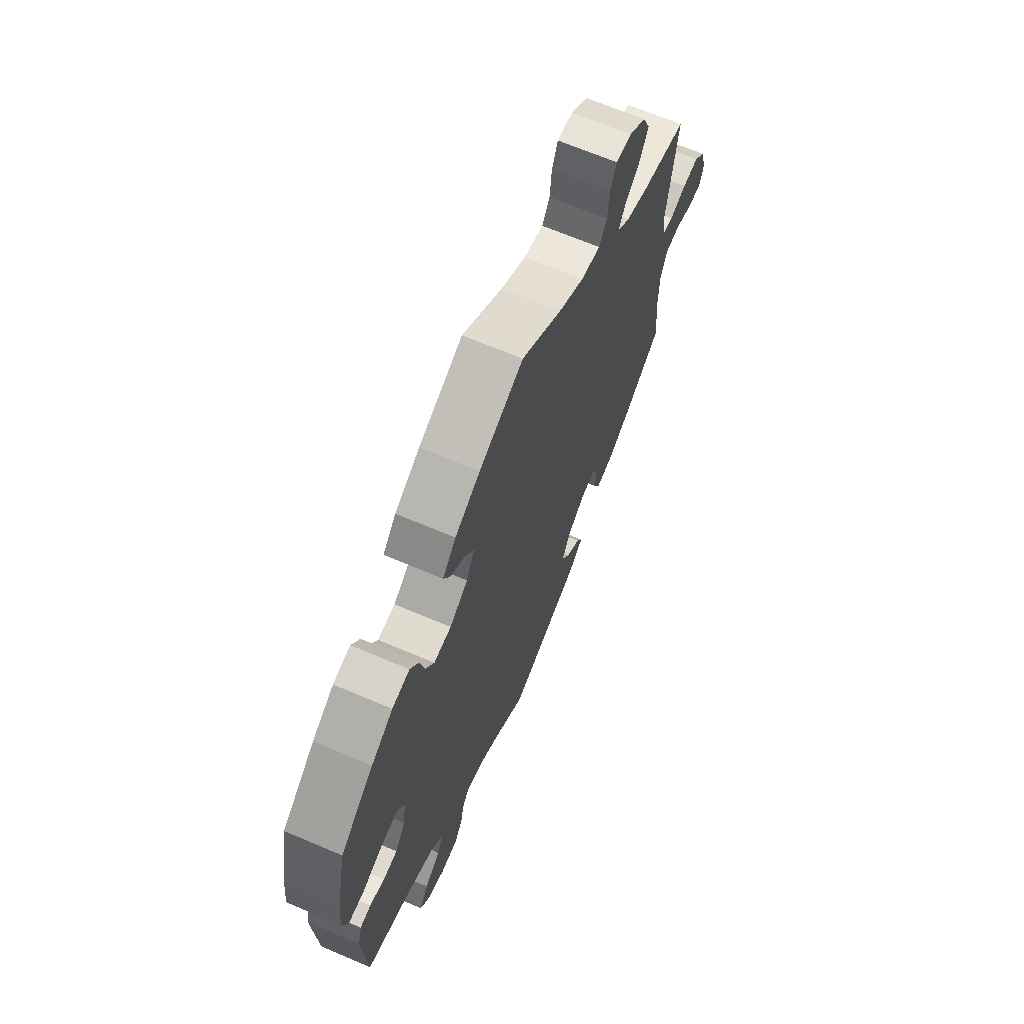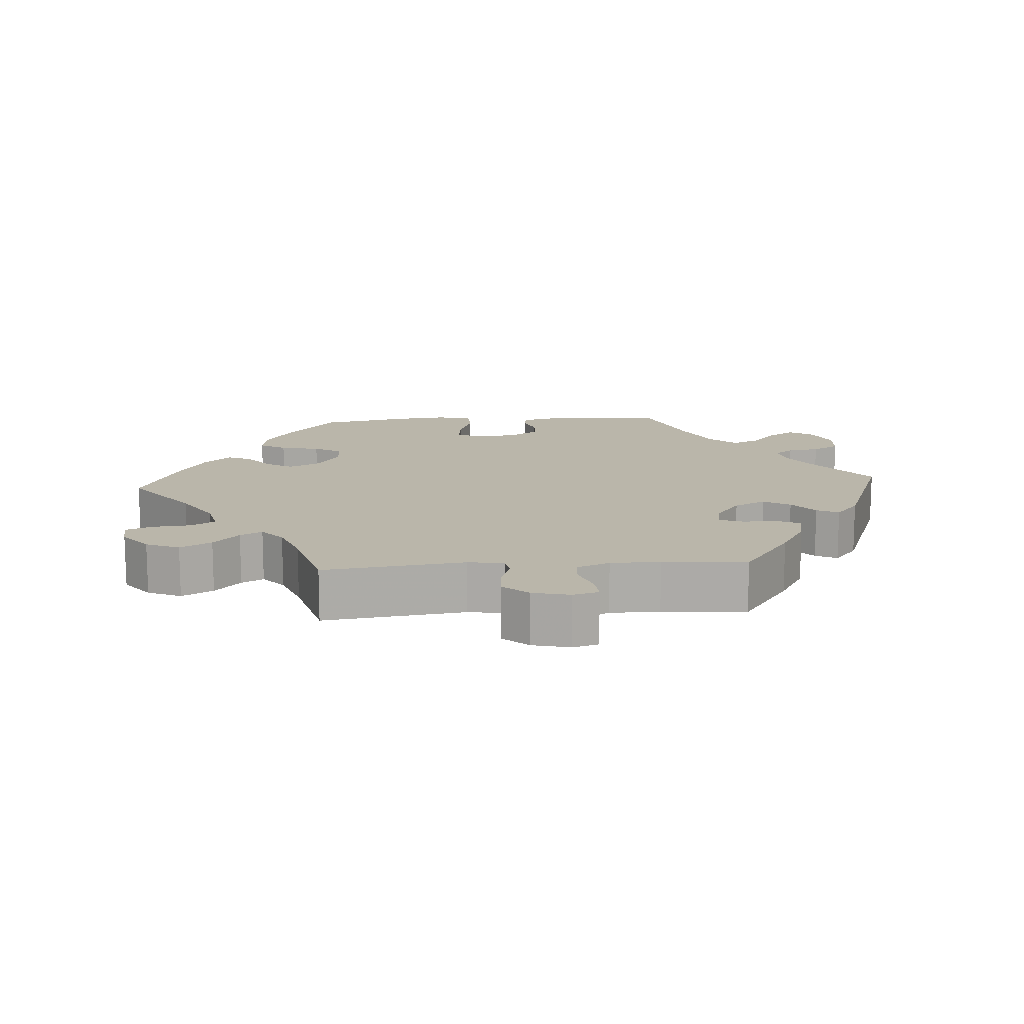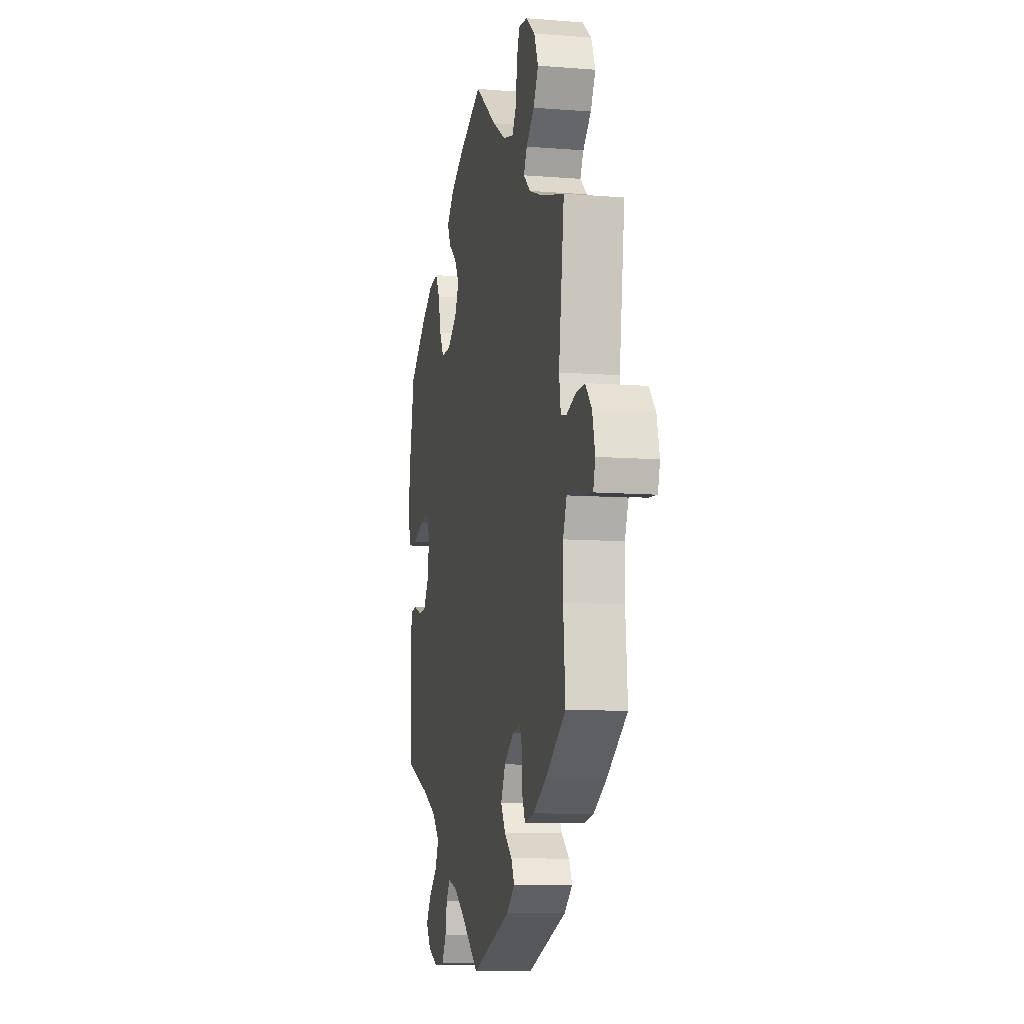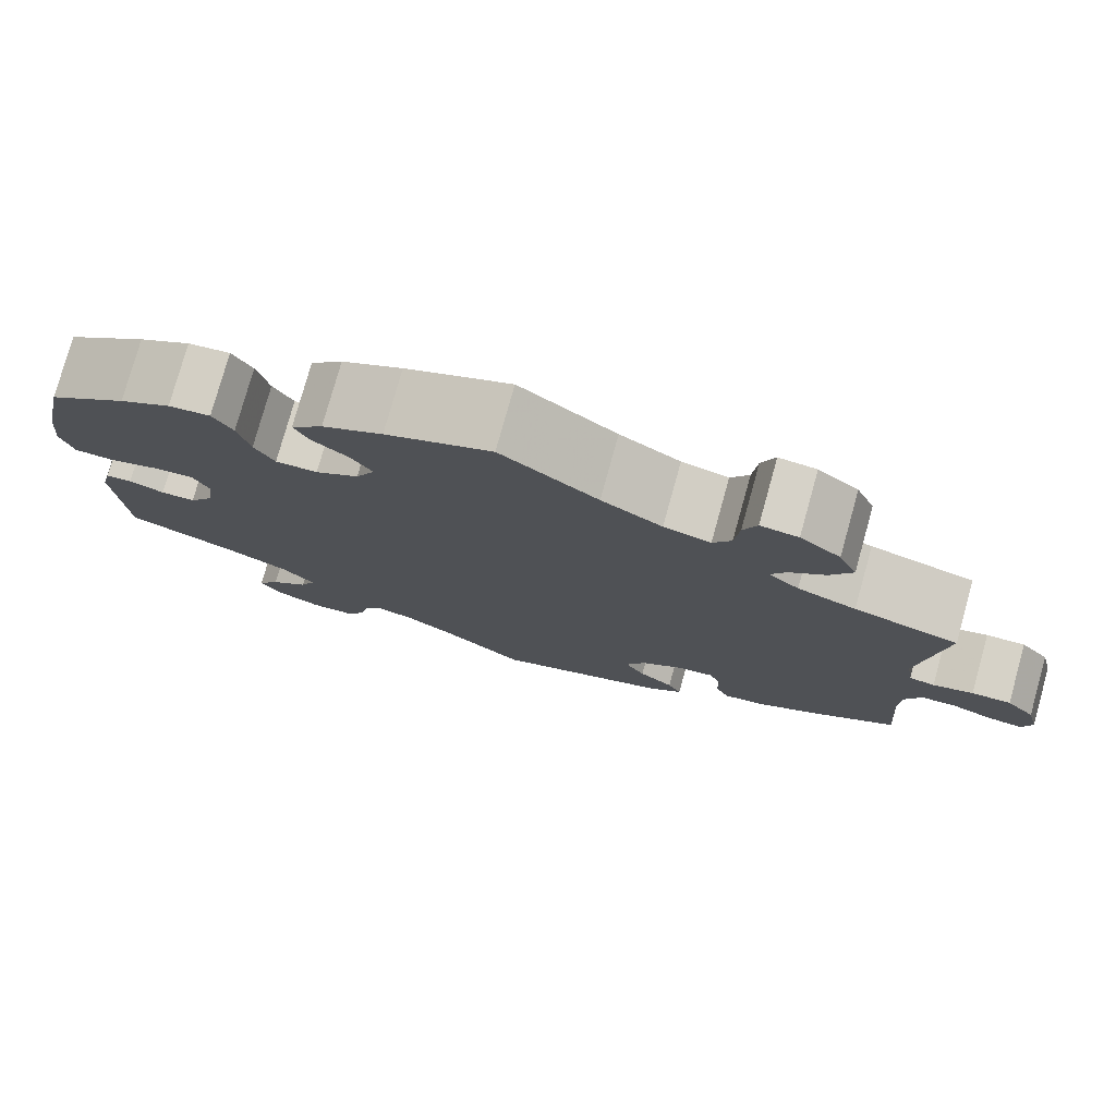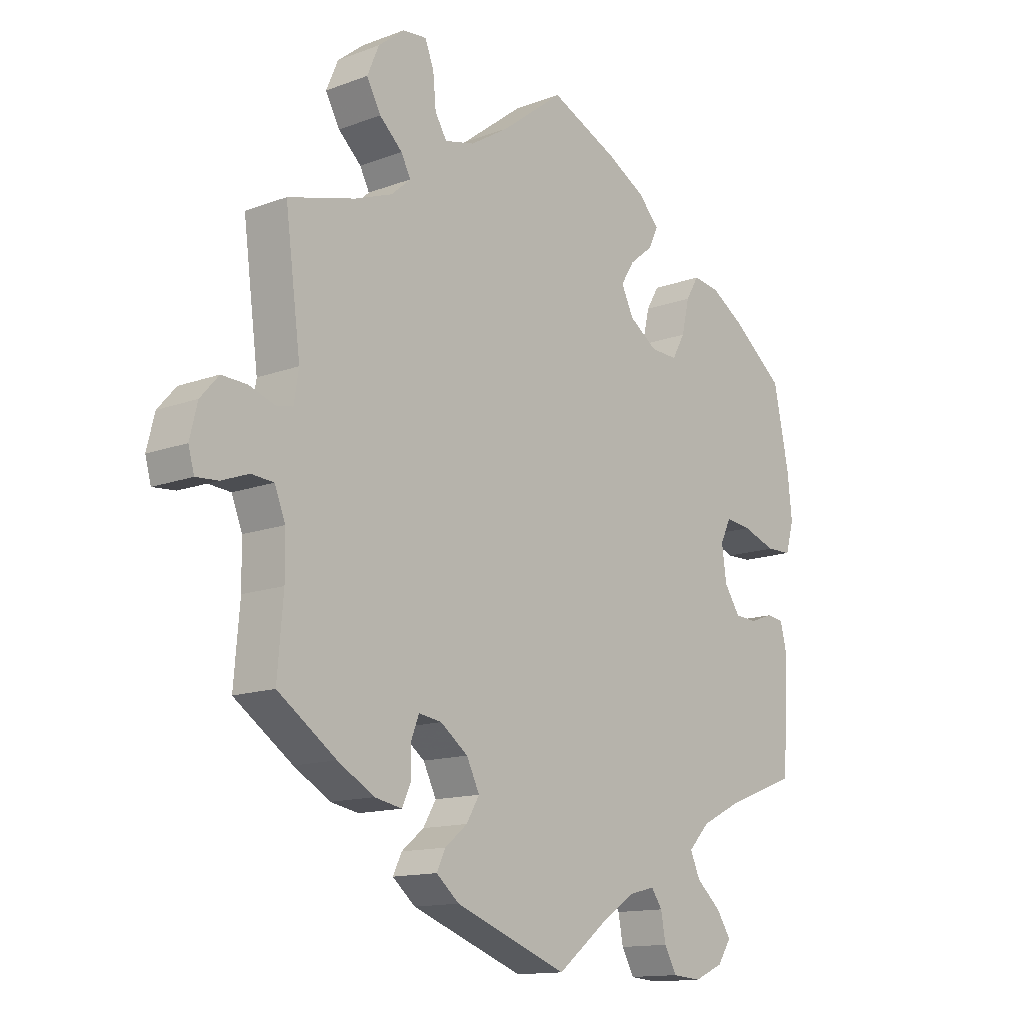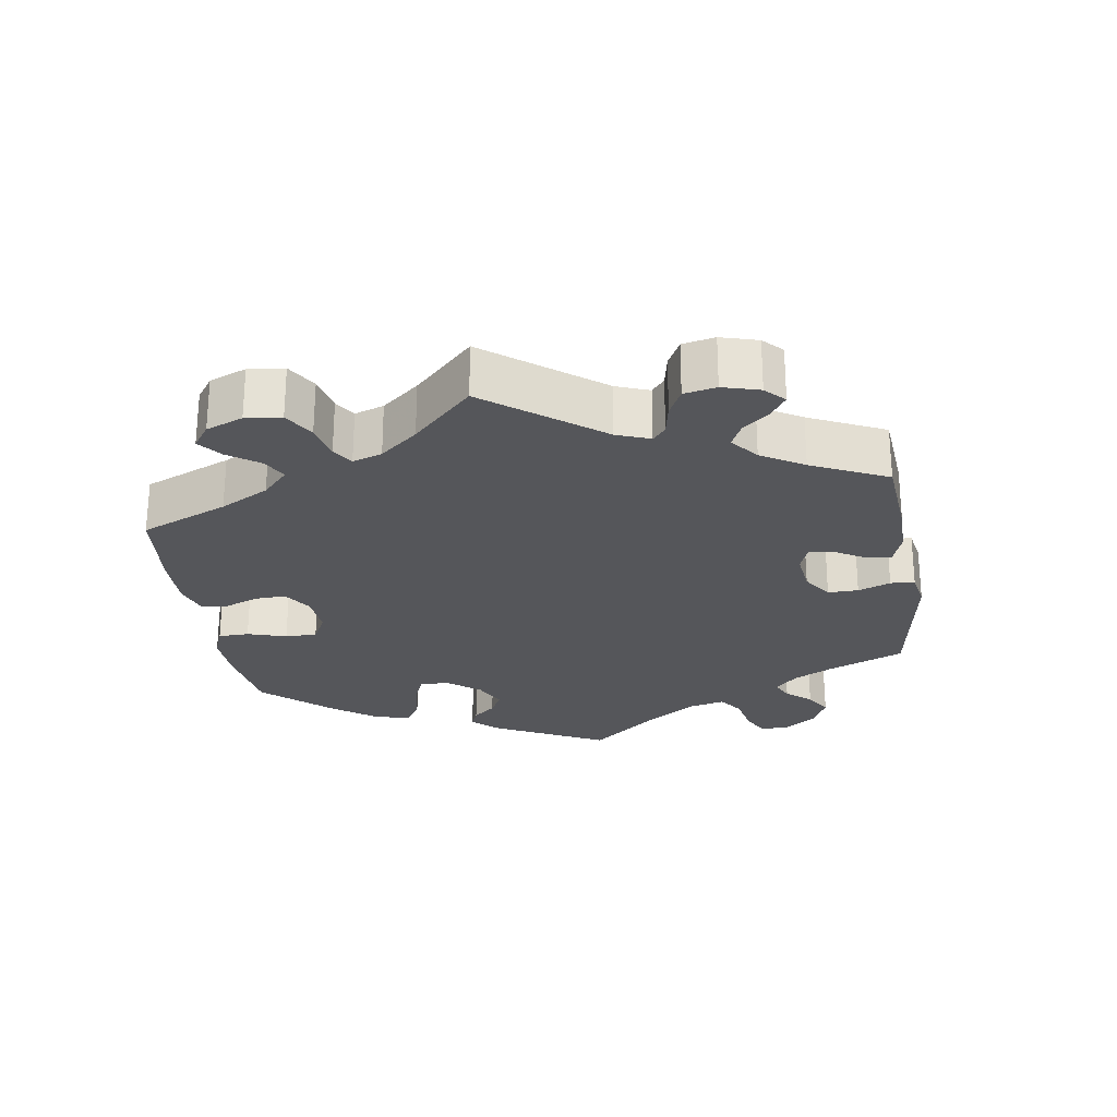
<metadata>
{"format":"obj","ext":"obj","renderer":"f3d","projection":"perspective","resolution":1024,"background":"white","views":[{"elev":67.7,"azim":-66.9,"up":"+Z"},{"elev":13.8,"azim":86.0,"up":"+Y"},{"elev":-9.2,"azim":78.1,"up":"+Z"},{"elev":77.9,"azim":15.6,"up":"+Z"},{"elev":-13.5,"azim":130.2,"up":"+Z"},{"elev":-25.9,"azim":68.8,"up":"+Y"}]}
</metadata>
<code>
v 0.106 0.07 0.497
v 0.172 0.07 0.456
v 0.223 0.07 0.444
v 0.243 0.07 0.477
v 0.248 0.07 0.531
v 0.263 0.07 0.57
v 0.304 0.07 0.566
v 0.348 0.07 0.531
v 0.368 0.07 0.484
v 0.344 0.07 0.44
v 0.305 0.07 0.404
v 0.289 0.07 0.373
v 0.322 0.07 0.344
v 0.386 0.07 0.32
v 0.5 0.07 0.289
v 0.474 0.07 0.09
v 0.482 0.07 0.04
v 0.51 0.07 0.035
v 0.554 0.07 0.05
v 0.597 0.07 0.052
v 0.628 0.07 0.017
v 0.641 0.07 -0.036
v 0.631 0.07 -0.072
v 0.593 0.07 -0.069
v 0.547 0.07 -0.052
v 0.509 0.07 -0.055
v 0.491 0.07 -0.101
v 0.49 0.07 -0.171
v 0.5 0.07 -0.289
v 0.401 0.07 -0.358
v 0.339 0.07 -0.394
v 0.292 0.07 -0.403
v 0.277 0.07 -0.37
v 0.277 0.07 -0.321
v 0.264 0.07 -0.288
v 0.225 0.07 -0.294
v 0.178 0.07 -0.329
v 0.156 0.07 -0.374
v 0.178 0.07 -0.411
v 0.216 0.07 -0.442
v 0.231 0.07 -0.473
v 0.192 0.07 -0.506
v 0 0.07 -0.578
v -0.09 0.07 -0.508
v -0.144 0.07 -0.473
v -0.187 0.07 -0.462
v -0.206 0.07 -0.489
v -0.214 0.07 -0.534
v -0.235 0.07 -0.572
v -0.284 0.07 -0.576
v -0.334 0.07 -0.554
v -0.357 0.07 -0.519
v -0.333 0.07 -0.482
v -0.291 0.07 -0.445
v -0.274 0.07 -0.407
v -0.31 0.07 -0.369
v -0.379 0.07 -0.335
v -0.501 0.07 -0.289
v -0.511 0.07 -0.109
v -0.5 0.07 -0.064
v -0.471 0.07 -0.06
v -0.432 0.07 -0.074
v -0.394 0.07 -0.072
v -0.367 0.07 -0.031
v -0.359 0.07 0.026
v -0.377 0.07 0.063
v -0.421 0.07 0.058
v -0.478 0.07 0.038
v -0.521 0.07 0.039
v -0.535 0.07 0.088
v -0.527 0.07 0.163
v -0.501 0.07 0.289
v -0.413 0.07 0.359
v -0.356 0.07 0.395
v -0.31 0.07 0.402
v -0.288 0.07 0.365
v -0.275 0.07 0.309
v -0.253 0.07 0.27
v -0.207 0.07 0.272
v -0.159 0.07 0.305
v -0.138 0.07 0.348
v -0.161 0.07 0.385
v -0.201 0.07 0.417
v -0.217 0.07 0.451
v -0.182 0.07 0.489
v -0.116 0.07 0.526
v 0 0.07 0.578
v 0.106 0 0.497
v 0.172 0 0.456
v 0.223 0 0.444
v 0.243 0 0.477
v 0.248 0 0.531
v 0.263 0 0.57
v 0.304 0 0.566
v 0.348 0 0.531
v 0.368 0 0.484
v 0.344 0 0.44
v 0.305 0 0.404
v 0.289 0 0.373
v 0.322 0 0.344
v 0.386 0 0.32
v 0.5 0 0.289
v 0.474 0 0.09
v 0.482 0 0.04
v 0.51 0 0.035
v 0.554 0 0.05
v 0.597 0 0.052
v 0.628 0 0.017
v 0.641 0 -0.036
v 0.631 0 -0.072
v 0.593 0 -0.069
v 0.547 0 -0.052
v 0.509 0 -0.055
v 0.491 0 -0.101
v 0.49 0 -0.171
v 0.5 0 -0.289
v 0.401 0 -0.358
v 0.339 0 -0.394
v 0.292 0 -0.403
v 0.277 0 -0.37
v 0.277 0 -0.321
v 0.264 0 -0.288
v 0.225 0 -0.294
v 0.178 0 -0.329
v 0.156 0 -0.374
v 0.178 0 -0.411
v 0.216 0 -0.442
v 0.231 0 -0.473
v 0.192 0 -0.506
v 0 0 -0.578
v -0.09 0 -0.508
v -0.144 0 -0.473
v -0.187 0 -0.462
v -0.206 0 -0.489
v -0.214 0 -0.534
v -0.235 0 -0.572
v -0.284 0 -0.576
v -0.334 0 -0.554
v -0.357 0 -0.519
v -0.333 0 -0.482
v -0.291 0 -0.445
v -0.274 0 -0.407
v -0.31 0 -0.369
v -0.379 0 -0.335
v -0.501 0 -0.289
v -0.511 0 -0.109
v -0.5 0 -0.064
v -0.471 0 -0.06
v -0.432 0 -0.074
v -0.394 0 -0.072
v -0.367 0 -0.031
v -0.359 0 0.026
v -0.377 0 0.063
v -0.421 0 0.058
v -0.478 0 0.038
v -0.521 0 0.039
v -0.535 0 0.088
v -0.527 0 0.163
v -0.501 0 0.289
v -0.413 0 0.359
v -0.356 0 0.395
v -0.31 0 0.402
v -0.288 0 0.365
v -0.275 0 0.309
v -0.253 0 0.27
v -0.207 0 0.272
v -0.159 0 0.305
v -0.138 0 0.348
v -0.161 0 0.385
v -0.201 0 0.417
v -0.217 0 0.451
v -0.182 0 0.489
v -0.116 0 0.526
v 0 0 0.578
f 86 87 1
f 85 86 1 2
f 82 83 84 85
f 81 82 85 2
f 80 81 2 3
f 79 80 3
f 74 75 76 77
f 74 77 78
f 73 74 78
f 72 73 78
f 71 72 78
f 70 71 78 79
f 67 68 69 70
f 66 67 70 79
f 59 60 61 62
f 57 58 59 62
f 56 57 62 63
f 55 56 63 64
f 51 52 53 54
f 51 54 55
f 50 51 55
f 47 48 49 50
f 46 47 50 55
f 45 46 55 64
f 41 42 43 44
f 39 40 41 44
f 38 39 44 45
f 37 38 45 64
f 31 32 33 34
f 31 34 35
f 28 29 30 31
f 27 28 31 35
f 26 27 35 36
f 22 23 24 25
f 22 25 26
f 21 22 26
f 18 19 20 21
f 18 21 26
f 17 18 26 36
f 14 15 16
f 13 14 16 17
f 12 13 17 36
f 8 9 10 11
f 8 11 12
f 7 8 12
f 4 5 6 7
f 3 4 7 12
f 65 66 79 3
f 36 37 64 65
f 3 12 36 65
f 88 174 173
f 89 88 173 172
f 172 171 170 169
f 89 172 169 168
f 90 89 168 167
f 90 167 166
f 164 163 162 161
f 165 164 161
f 165 161 160
f 165 160 159
f 165 159 158
f 166 165 158 157
f 157 156 155 154
f 166 157 154 153
f 149 148 147 146
f 149 146 145 144
f 150 149 144 143
f 151 150 143 142
f 141 140 139 138
f 142 141 138
f 142 138 137
f 137 136 135 134
f 142 137 134 133
f 151 142 133 132
f 131 130 129 128
f 131 128 127 126
f 132 131 126 125
f 151 132 125 124
f 121 120 119 118
f 122 121 118
f 118 117 116 115
f 122 118 115 114
f 123 122 114 113
f 112 111 110 109
f 113 112 109
f 113 109 108
f 108 107 106 105
f 113 108 105
f 123 113 105 104
f 103 102 101
f 104 103 101 100
f 123 104 100 99
f 98 97 96 95
f 99 98 95
f 99 95 94
f 94 93 92 91
f 99 94 91 90
f 90 166 153 152
f 152 151 124 123
f 152 123 99 90
f 1 88 89 2
f 2 89 90 3
f 3 90 91 4
f 4 91 92 5
f 5 92 93 6
f 6 93 94 7
f 7 94 95 8
f 8 95 96 9
f 9 96 97 10
f 10 97 98 11
f 11 98 99 12
f 12 99 100 13
f 13 100 101 14
f 14 101 102 15
f 15 102 103 16
f 16 103 104 17
f 17 104 105 18
f 18 105 106 19
f 19 106 107 20
f 20 107 108 21
f 21 108 109 22
f 22 109 110 23
f 23 110 111 24
f 24 111 112 25
f 25 112 113 26
f 26 113 114 27
f 27 114 115 28
f 28 115 116 29
f 29 116 117 30
f 30 117 118 31
f 31 118 119 32
f 32 119 120 33
f 33 120 121 34
f 34 121 122 35
f 35 122 123 36
f 36 123 124 37
f 37 124 125 38
f 38 125 126 39
f 39 126 127 40
f 40 127 128 41
f 41 128 129 42
f 42 129 130 43
f 43 130 131 44
f 44 131 132 45
f 45 132 133 46
f 46 133 134 47
f 47 134 135 48
f 48 135 136 49
f 49 136 137 50
f 50 137 138 51
f 51 138 139 52
f 52 139 140 53
f 53 140 141 54
f 54 141 142 55
f 55 142 143 56
f 56 143 144 57
f 57 144 145 58
f 58 145 146 59
f 59 146 147 60
f 60 147 148 61
f 61 148 149 62
f 62 149 150 63
f 63 150 151 64
f 64 151 152 65
f 65 152 153 66
f 66 153 154 67
f 67 154 155 68
f 68 155 156 69
f 69 156 157 70
f 70 157 158 71
f 71 158 159 72
f 72 159 160 73
f 73 160 161 74
f 74 161 162 75
f 75 162 163 76
f 76 163 164 77
f 77 164 165 78
f 78 165 166 79
f 79 166 167 80
f 80 167 168 81
f 81 168 169 82
f 82 169 170 83
f 83 170 171 84
f 84 171 172 85
f 85 172 173 86
f 86 173 174 87
f 87 174 88 1

</code>
